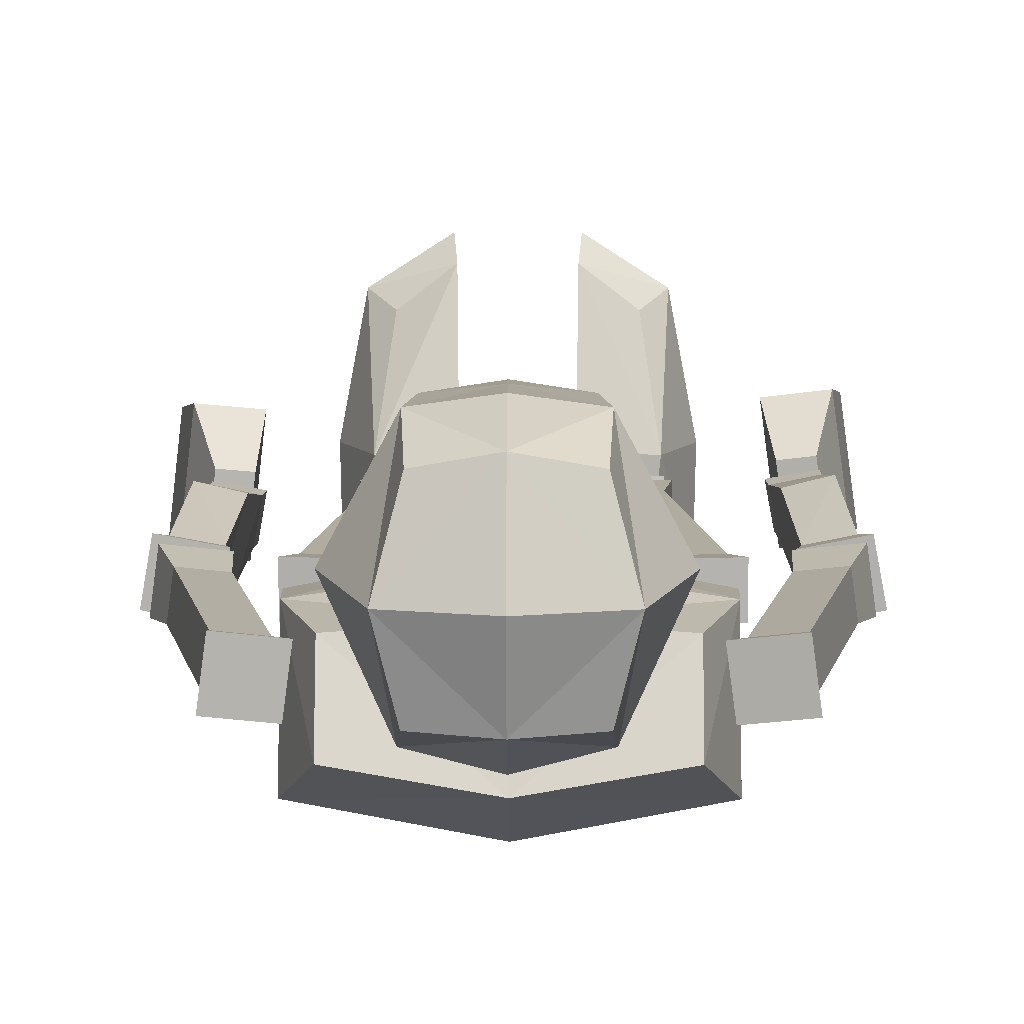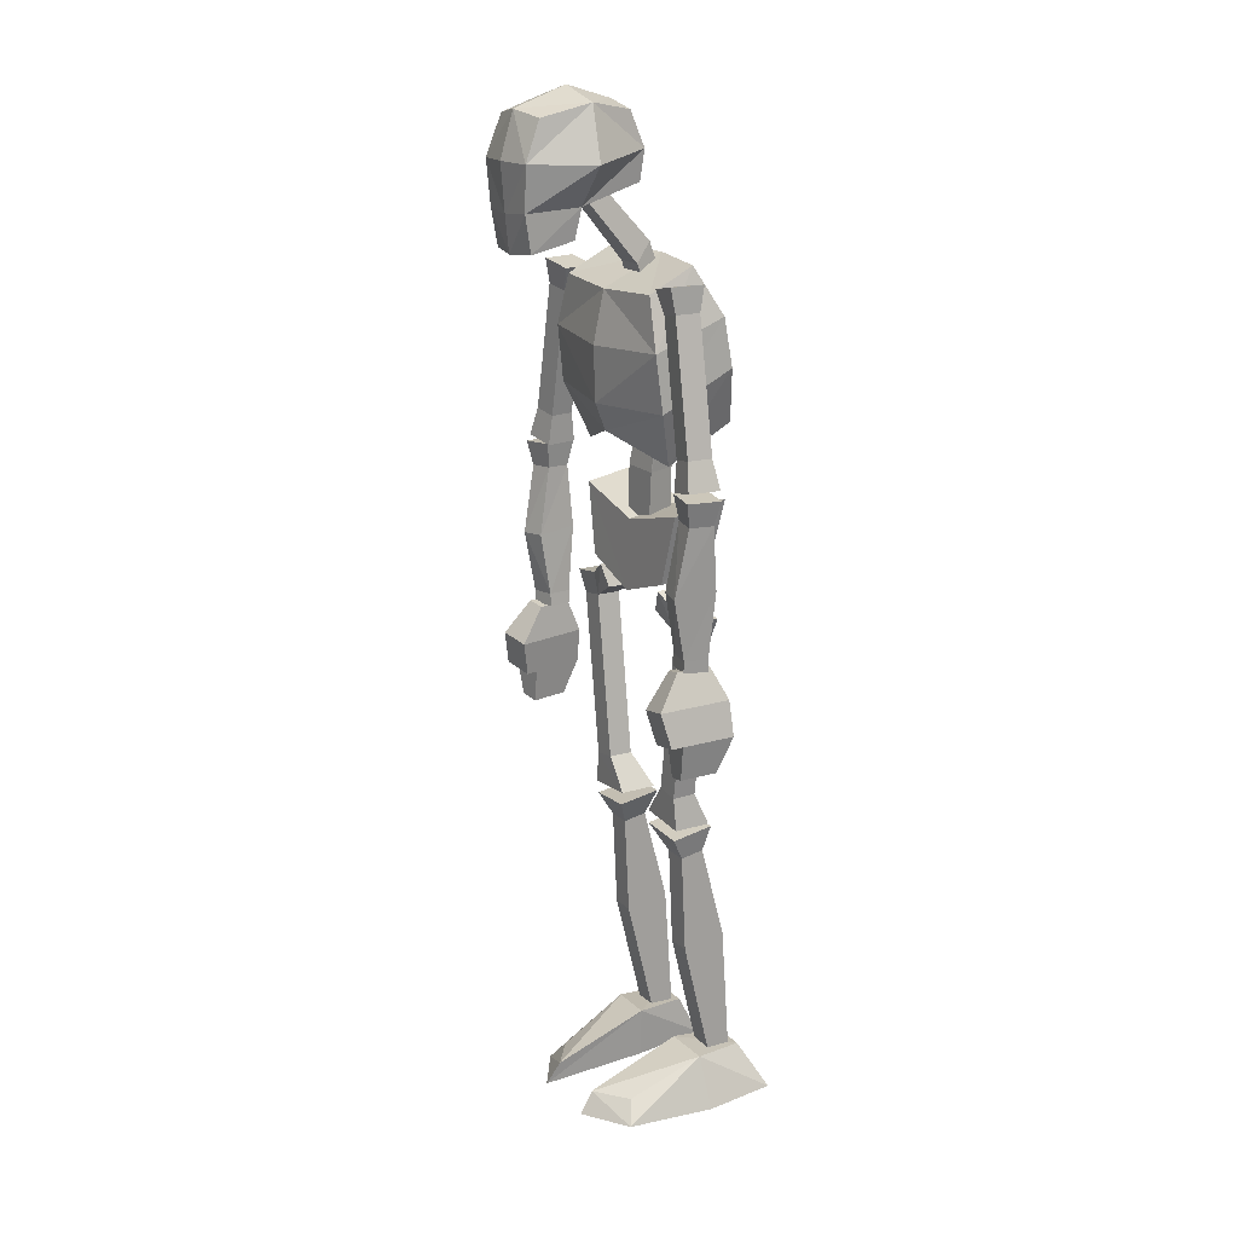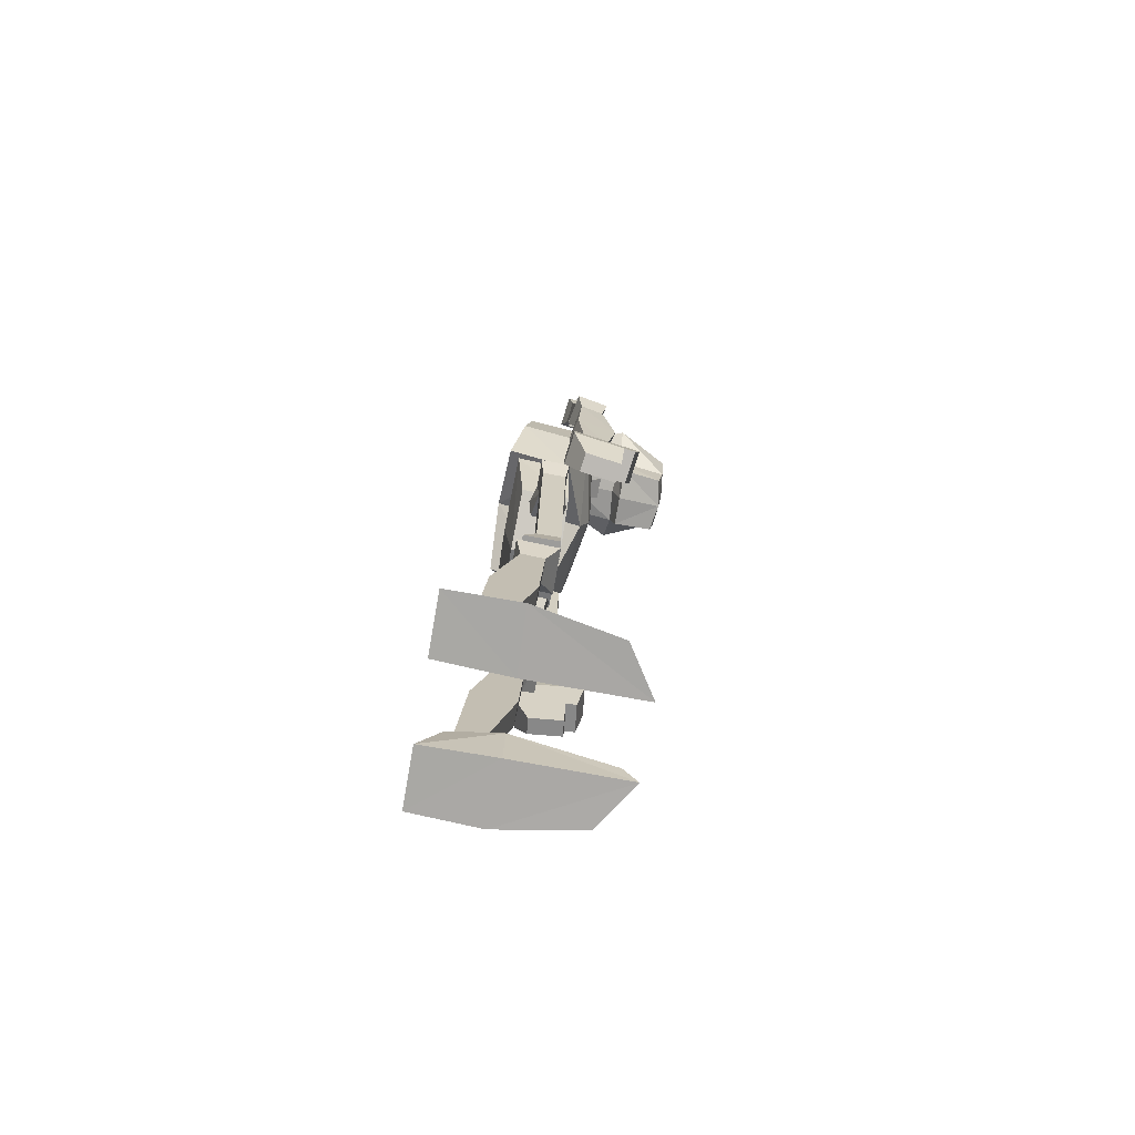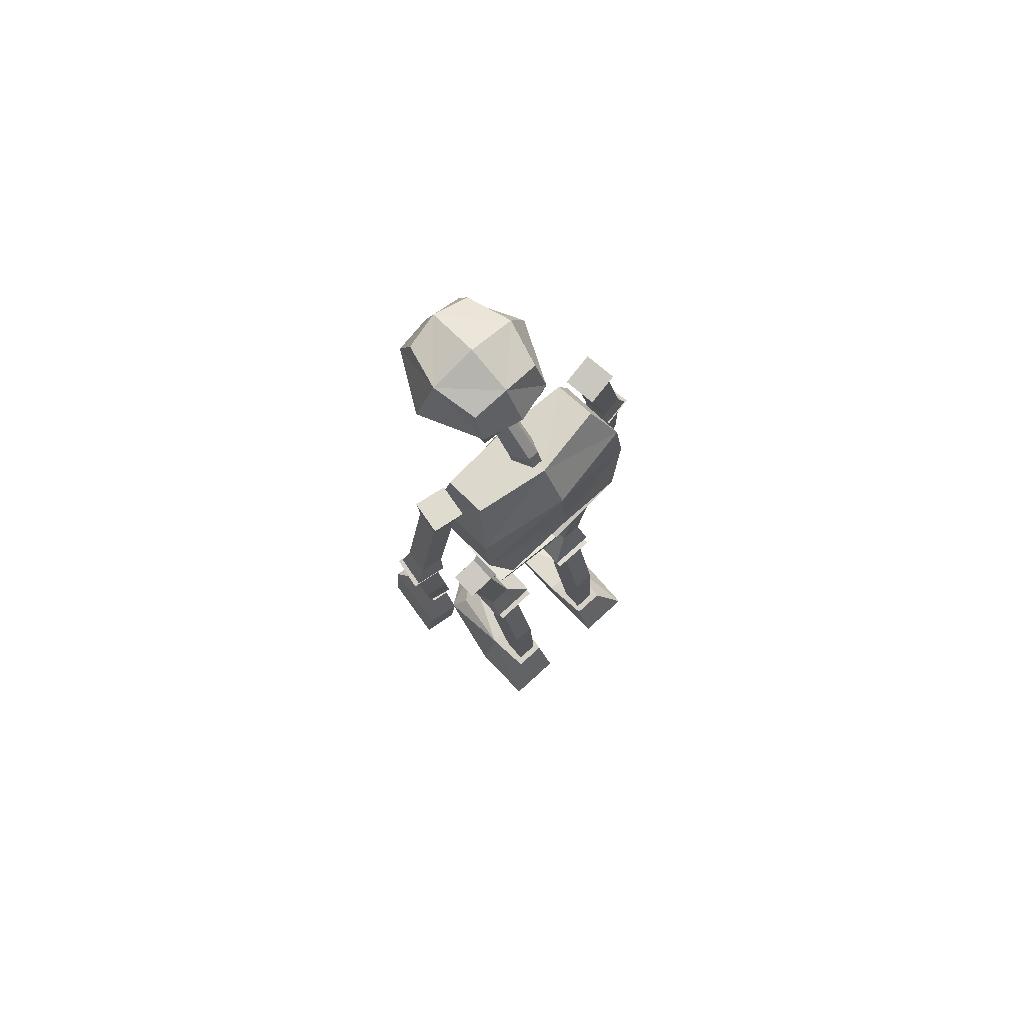
<metadata>
{"format":"obj","ext":"obj","renderer":"f3d","projection":"perspective","resolution":1024,"background":"white","views":[{"elev":10.1,"azim":-179.7,"up":"+Z"},{"elev":18.0,"azim":59.1,"up":"+Y"},{"elev":-74.9,"azim":-100.1,"up":"+Y"},{"elev":77.9,"azim":137.8,"up":"+Y"}]}
</metadata>
<code>
o Skeleton
v -0.3011 1.917 0.05946
v -0.3011 1.943 -0.11
v -0.4726 1.943 -0.11
v -0.4726 1.917 0.05946
v -0.1872 2.11 0.1582
v -0.1872 2.157 -0.1459
v -0.5179 2.135 -0.1494
v -0.5179 2.088 0.1548
v -0.3011 0.3348 -0.1852
v -0.3011 0.361 -0.3547
v -0.4726 0.361 -0.3547
v -0.4726 0.3348 -0.1852
v -0.3011 1.205 0.02574
v -0.4726 1.205 0.02574
v -0.4726 1.254 -0.293
v -0.3011 1.254 -0.293
v -0.6484 5.772 0.3351
v -0.5813 5.936 0.3603
v -0.6126 5.939 0.1276
v -0.8412 5.982 0.1589
v -0.81 5.979 0.3916
v -0.8383 5.806 0.188
v -0.8154 5.803 0.358
v -0.6712 5.774 0.1651
v -1.008 4.902 0.1984
v -0.9854 4.9 0.3684
v -0.8184 4.868 0.3455
v -0.8412 4.87 0.1755
v -0.8577 4.662 0.1486
v -1.075 4.703 0.1784
v -0.8279 4.659 0.3702
v -1.046 4.7 0.4
v -0.7963 3.226 0.606
v -0.8632 3.239 0.1101
v -1.096 3.273 0.1424
v -1.029 3.26 0.6382
v -0.8383 3.473 0.4408
v -0.87 3.479 0.2057
v -0.9977 3.498 0.2234
v -0.966 3.492 0.4585
v -0.8379 2.983 0.5591
v -0.8987 2.994 0.1086
v -1.131 3.028 0.1408
v -1.071 3.016 0.5913
v -0.847 3.475 0.3767
v -0.8134 3.23 0.4798
v -0.9746 3.493 0.3944
v -1.046 3.263 0.5121
v -0.8488 2.985 0.4783
v -1.082 3.018 0.5105
v -1.017 2.768 0.4953
v -0.883 2.749 0.4768
v -1.052 2.775 0.2345
v -0.9182 2.756 0.216
v 0.4417 3.964 -0.1346
v 0.4417 3.941 0.2227
v 0.563 4.506 -0.1977
v 0.563 4.435 0.1982
v -0 3.791 0.2292
v -0 3.813 -0.1446
v -0.4417 3.964 -0.1346
v -0.4417 3.941 0.2227
v -0 4.295 0.2046
v -0 4.372 -0.2124
v -0.563 4.506 -0.1977
v -0.563 4.435 0.1982
v -0.1332 4.207 0.1358
v -0.0558 4.178 -0.09648
v 0.0558 4.178 -0.09648
v 0.1332 4.207 0.1358
v -0.1422 4.638 0.1227
v -0.05575 4.633 -0.09348
v 0.05575 4.634 -0.0936
v 0.1422 4.638 0.1228
v -0.1054 5.424 -0.01145
v -0.04093 5.446 -0.1915
v 0.04093 5.446 -0.1915
v 0.1054 5.424 -0.01145
v -0.1008 6.044 0.2111
v -0.03944 6.176 0.07611
v 0.03944 6.176 0.07909
v 0.1008 6.043 0.211
v -0.08046 6.545 0.6382
v -0.03355 6.691 0.5667
v 0.03355 6.691 0.5667
v 0.08046 6.545 0.6382
v 0.6362 5.748 -0.1226
v 0.6362 5.55 0.3975
v 0.5214 6.076 0.05083
v 0.5214 5.913 0.3755
v 0.6504 5.408 -0.1792
v 0.6504 5.153 0.3497
v 0.5059 5.013 -0.2658
v 0.5059 4.767 0.2145
v 0 5.518 0.4868
v 0 5.784 -0.2345
v -0.6362 5.748 -0.1226
v -0.6362 5.55 0.3975
v 0 5.885 0.4079
v 0 6.093 -0.03748
v -0.5214 6.076 0.05071
v -0.5214 5.913 0.3755
v 0 5.127 0.4728
v 0 5.457 -0.2651
v -0.6504 5.408 -0.1792
v -0.6504 5.153 0.3497
v 0 4.933 0.3974
v 0 5.248 -0.2886
v -0.5059 5.013 -0.2658
v -0.5059 4.767 0.2145
v -0.2295 6.437 1.109
v -0.2539 6.592 0.287
v 0.2539 6.592 0.287
v 0.2295 6.437 1.109
v -0.2509 7.022 1.011
v -0.2615 7.048 0.3627
v 0.2615 7.048 0.3627
v 0.2509 7.022 1.011
v -0.3372 7.109 0.6798
v -0.2774 6.803 0.2664
v -0.2669 6.462 0.723
v -0.2648 6.745 1.12
v 0 7.099 0.3529
v 0.2774 6.803 0.2664
v 0 6.536 0.2753
v 0.3372 7.109 0.6798
v 0.2648 6.745 1.12
v 0.2669 6.462 0.723
v 0 7.064 1.061
v 0 6.413 1.129
v -0.4835 6.74 0.7097
v 0 6.806 0.195
v 0.4835 6.74 0.7097
v 0 6.748 1.156
v 0 6.441 0.6976
v 0 7.197 0.6797
v -0.2235 6.178 1.066
v 0.2235 6.178 1.066
v -0.2426 6.251 0.7602
v 0.2426 6.251 0.7602
v 0 6.159 1.103
v 0 6.224 0.7563
v -1.065 4.472 0.2157
v -1.033 4.479 0.3841
v -1.112 4.642 0.1857
v -0.8645 4.488 0.3518
v -0.8376 4.663 0.3721
v -0.8814 4.654 0.1416
v -1.068 4.651 0.4162
v -0.8964 4.481 0.1834
v -0.8428 3.563 0.2091
v -0.8109 3.57 0.3775
v -0.9791 3.561 0.4097
v -1.011 3.554 0.2413
v -0.8021 3.481 0.3811
v -0.8349 3.474 0.2084
v -0.9747 3.472 0.4142
v -1.007 3.465 0.2414
v -0.876 4.032 0.1509
v -0.9936 4.002 0.4837
v -1.043 4.021 0.1907
v -0.8264 4.012 0.444
v -0.248 0.006363 -0.0473
v -0.264 0.03977 -0.5698
v -0.6901 0.03983 -0.5698
v -0.7021 0.005125 -0.06592
v -0.2259 0.3771 -0.04278
v -0.2706 0.3586 -0.4062
v -0.5185 0.3574 -0.4062
v -0.5538 0.3635 -0.05762
v -0.2496 -0.01186 0.7631
v -0.5886 -0.01186 0.5447
v -0.2353 0.1364 0.6589
v -0.4727 0.1347 0.4757
v 0.6467 5.797 0.3425
v 0.5806 5.961 0.369
v 0.6113 5.966 0.1363
v 0.8402 6.007 0.1673
v 0.8096 6.003 0.4
v 0.8363 5.831 0.1951
v 0.8139 5.827 0.3652
v 0.6691 5.8 0.1725
v 1.001 4.926 0.1988
v 0.9788 4.923 0.3688
v 0.8115 4.892 0.3462
v 0.8339 4.895 0.1761
v 0.8492 4.687 0.1477
v 1.067 4.727 0.1772
v 0.82 4.683 0.3694
v 1.038 4.723 0.3989
v 1.053 4.495 0.2129
v 1.024 4.496 0.382
v 1.101 4.666 0.1885
v 0.8557 4.506 0.3532
v 0.8301 4.682 0.3804
v 0.8696 4.681 0.149
v 1.061 4.667 0.4199
v 0.8846 4.506 0.1841
v 0.8272 3.588 0.1767
v 0.7983 3.589 0.3458
v 0.967 3.578 0.3747
v 0.9959 3.578 0.2056
v 0.7892 3.5 0.3464
v 0.8188 3.5 0.1729
v 0.9623 3.489 0.376
v 0.9919 3.488 0.2025
v 0.8615 4.058 0.1354
v 0.9849 4.015 0.4647
v 1.029 4.046 0.1717
v 0.8171 4.028 0.4284
v 0.8042 3.232 0.5662
v 0.8592 3.254 0.06924
v 1.09 3.302 0.09695
v 1.035 3.28 0.5939
v 0.8261 3.483 0.4029
v 0.8522 3.493 0.1673
v 0.9787 3.52 0.1825
v 0.9526 3.509 0.4181
v 0.8607 2.992 0.5158
v 0.9108 3.012 0.06427
v 1.141 3.061 0.09198
v 1.091 3.041 0.5435
v 0.8332 3.485 0.3387
v 0.8182 3.237 0.4398
v 0.9597 3.512 0.3539
v 1.049 3.286 0.4675
v 0.8697 2.996 0.4348
v 1.1 3.044 0.4625
v 1.052 2.791 0.446
v 0.9193 2.763 0.43
v 1.081 2.802 0.1846
v 0.9483 2.774 0.1686
v 0.5112 3.609 0.1573
v 0.5112 3.609 -0.01426
v 0.681 3.585 -0.01426
v 0.681 3.585 0.1573
v 0.533 3.774 0.1766
v 0.533 3.774 -0.0336
v 0.7411 3.744 -0.0336
v 0.7411 3.744 0.1766
v 0.3089 3.724 0.1874
v 0.3089 3.724 -0.04445
v 0.3788 3.88 0.2136
v 0.3788 3.88 -0.07059
v 0.3421 2.429 0.1573
v 0.5119 2.405 -0.01426
v 0.5119 2.405 0.1573
v 0.3421 2.429 -0.01426
v 0.1775 2.202 0.1538
v 0.5432 2.173 -0.1108
v 0.5432 2.173 0.1538
v 0.1775 2.202 -0.1108
v 0.3011 1.917 0.05946
v 0.3011 1.943 -0.11
v 0.4726 1.943 -0.11
v 0.4726 1.917 0.05946
v 0.1872 2.11 0.1582
v 0.1872 2.157 -0.1459
v 0.5179 2.135 -0.1494
v 0.5179 2.088 0.1548
v 0.3011 0.3348 -0.1852
v 0.3011 0.361 -0.3547
v 0.4726 0.361 -0.3547
v 0.4726 0.3348 -0.1852
v 0.3011 1.205 0.02574
v 0.4726 1.205 0.02574
v 0.4726 1.254 -0.293
v 0.3011 1.254 -0.293
v 0.248 0.00635 -0.0473
v 0.264 0.03976 -0.5698
v 0.6901 0.03982 -0.5698
v 0.7021 0.005112 -0.06592
v 0.2259 0.3771 -0.04278
v 0.2706 0.3586 -0.4062
v 0.5185 0.3574 -0.4062
v 0.5538 0.3635 -0.05762
v 0.2496 -0.01188 0.7631
v 0.5886 -0.01188 0.5447
v 0.2353 0.1364 0.6589
v 0.4727 0.1347 0.4757
v -0.681 3.585 -0.01426
v -0.681 3.585 0.1573
v -0.533 3.774 -0.0336
v -0.7411 3.744 -0.0336
v -0.7411 3.744 0.1766
v -0.5112 3.609 0.1573
v -0.5112 3.609 -0.01426
v -0.533 3.774 0.1766
v -0.3089 3.724 0.1874
v -0.3089 3.724 -0.04445
v -0.3788 3.88 0.2136
v -0.3788 3.88 -0.07059
v -0.5119 2.405 -0.01426
v -0.5119 2.405 0.1573
v -0.3421 2.429 0.1573
v -0.3421 2.429 -0.01426
v -0.1775 2.202 -0.1108
v -0.5432 2.173 -0.1108
v -0.5432 2.173 0.1538
v -0.1775 2.202 0.1538
f 5 1 6
f 6 2 3
f 7 3 8
f 8 4 5
f 14 12 13
f 8 5 7
f 9 12 10
f 16 10 15
f 13 9 16
f 15 11 14
f 4 14 1
f 2 16 3
f 1 13 2
f 3 15 4
f 21 18 20
f 18 17 19
f 19 24 20
f 20 22 23
f 21 23 18
f 22 24 25
f 22 25 26
f 26 25 32
f 26 32 27
f 23 26 17
f 24 17 28
f 31 32 29
f 28 29 30
f 27 31 28
f 45 46 38
f 38 34 39
f 47 48 36
f 40 36 33
f 36 44 41
f 47 45 39
f 50 51 52
f 34 42 35
f 46 49 34
f 48 50 36
f 37 33 45
f 39 35 48
f 40 37 47
f 41 44 49
f 33 41 49
f 35 43 48
f 49 52 42
f 42 54 43
f 52 51 54
f 43 53 51
f 64 57 60
f 57 58 56
f 58 63 59
f 59 60 55
f 58 57 63
f 64 60 65
f 65 61 62
f 66 62 59
f 59 62 61
f 66 63 65
f 71 72 68
f 72 73 68
f 73 74 69
f 74 71 67
f 67 68 70
f 71 74 78
f 75 78 79
f 72 71 76
f 74 73 77
f 73 72 77
f 79 82 83
f 76 75 80
f 77 76 81
f 78 77 81
f 86 85 83
f 80 79 84
f 81 80 85
f 82 81 85
f 100 89 87
f 89 90 88
f 90 99 88
f 88 95 103
f 90 89 100
f 92 103 107
f 96 87 91
f 87 88 92
f 107 108 94
f 104 91 108
f 91 92 94
f 99 100 95
f 100 96 97
f 101 97 98
f 102 98 99
f 98 106 103
f 102 99 100
f 106 110 107
f 96 104 105
f 95 96 103
f 97 105 106
f 107 110 108
f 103 107 104
f 104 108 105
f 105 109 110
f 131 120 121
f 132 124 125
f 133 127 114
f 134 122 130
f 135 125 128
f 136 123 119
f 122 131 111
f 115 119 122
f 119 116 120
f 120 132 125
f 116 123 120
f 123 117 124
f 124 133 128
f 117 126 124
f 126 118 127
f 127 134 130
f 118 129 127
f 129 115 122
f 130 111 141
f 114 130 141
f 121 112 125
f 129 136 119
f 118 126 129
f 126 117 123
f 141 142 140
f 137 139 141
f 135 128 142
f 121 135 142
f 111 121 137
f 128 114 138
f 148 150 143
f 145 143 149
f 149 147 145
f 147 146 148
f 149 144 146
f 161 154 153
f 153 154 158
f 153 157 155
f 160 153 152
f 162 152 159
f 159 151 154
f 155 157 156
f 151 156 154
f 152 155 156
f 143 161 160
f 144 160 146
f 146 162 150
f 150 159 143
f 167 163 164
f 168 164 165
f 169 165 170
f 163 171 166
f 163 166 165
f 170 167 169
f 174 172 173
f 170 174 173
f 167 173 171
f 166 172 170
f 179 178 176
f 176 177 182
f 177 178 182
f 178 179 180
f 179 176 181
f 180 183 186
f 180 181 183
f 184 190 183
f 184 185 190
f 181 175 184
f 182 186 175
f 189 187 190
f 186 183 187
f 185 186 187
f 196 193 198
f 193 197 191
f 197 193 195
f 195 196 194
f 197 195 192
f 209 208 201
f 201 205 206
f 201 200 203
f 208 210 200
f 210 207 200
f 207 209 202
f 203 204 205
f 199 202 204
f 200 199 204
f 191 192 208
f 192 194 208
f 194 198 210
f 198 191 207
f 223 216 224
f 216 217 212
f 225 218 214
f 218 215 214
f 214 211 222
f 225 217 223
f 228 227 230
f 212 213 220
f 224 212 227
f 226 214 228
f 215 223 211
f 217 225 226
f 218 225 223
f 219 227 222
f 211 224 227
f 213 226 221
f 227 220 230
f 220 221 232
f 230 232 229
f 221 228 229
f 238 239 234
f 239 240 235
f 240 237 233
f 240 239 237
f 243 244 241
f 247 245 249
f 235 236 246
f 236 233 247
f 246 247 250
f 233 234 245
f 233 237 243
f 237 238 243
f 238 234 244
f 234 233 242
f 234 235 248
f 249 252 251
f 245 248 252
f 248 246 252
f 257 258 253
f 258 259 255
f 259 260 255
f 260 257 256
f 266 265 264
f 260 259 257
f 261 262 264
f 268 267 262
f 265 268 261
f 267 266 263
f 256 253 266
f 254 255 268
f 253 254 265
f 255 256 267
f 273 274 270
f 274 275 271
f 275 276 271
f 269 272 277
f 269 270 271
f 276 275 273
f 280 279 278
f 276 273 279
f 273 269 277
f 272 276 278
f 284 281 285
f 286 295 287
f 286 289 291
f 291 289 292
f 287 290 286
f 281 293 282
f 293 298 294
f 283 287 284
f 285 282 286
f 285 288 284
f 288 291 283
f 283 292 287
f 294 299 300
f 282 294 286
f 287 296 281
f 300 299 297
f 295 300 297
f 296 297 293
f 1 2 6
f 7 6 3
f 3 4 8
f 4 1 5
f 12 9 13
f 5 6 7
f 12 11 10
f 10 11 15
f 9 10 16
f 11 12 14
f 14 13 1
f 16 15 3
f 13 16 2
f 15 14 4
f 18 19 20
f 17 24 19
f 24 22 20
f 21 20 23
f 23 17 18
f 24 28 25
f 23 22 26
f 25 30 32
f 32 31 27
f 26 27 17
f 17 27 28
f 32 30 29
f 25 28 30
f 31 29 28
f 46 34 38
f 34 35 39
f 40 47 36
f 37 40 33
f 33 36 41
f 45 38 39
f 49 50 52
f 42 43 35
f 49 42 34
f 50 44 36
f 33 46 45
f 47 39 48
f 37 45 47
f 44 50 49
f 46 33 49
f 43 50 48
f 52 54 42
f 54 53 43
f 51 53 54
f 50 43 51
f 57 55 60
f 55 57 56
f 56 58 59
f 56 59 55
f 57 64 63
f 60 61 65
f 66 65 62
f 63 66 59
f 60 59 61
f 63 64 65
f 67 71 68
f 73 69 68
f 74 70 69
f 70 74 67
f 68 69 70
f 75 71 78
f 78 82 79
f 71 75 76
f 78 74 77
f 72 76 77
f 82 86 83
f 75 79 80
f 76 80 81
f 82 78 81
f 85 84 83
f 79 83 84
f 80 84 85
f 86 82 85
f 96 100 87
f 87 89 88
f 99 95 88
f 92 88 103
f 99 90 100
f 94 92 107
f 104 96 91
f 91 87 92
f 108 93 94
f 91 93 108
f 93 91 94
f 100 96 95
f 101 100 97
f 102 101 98
f 98 95 99
f 95 98 103
f 101 102 100
f 103 106 107
f 97 96 105
f 96 104 103
f 98 97 106
f 110 109 108
f 107 108 104
f 108 109 105
f 106 105 110
f 120 112 121
f 124 113 125
f 128 133 114
f 122 111 130
f 125 113 128
f 123 116 119
f 131 121 111
f 119 131 122
f 131 119 120
f 112 120 125
f 123 132 120
f 132 123 124
f 113 124 128
f 126 133 124
f 133 126 127
f 114 127 130
f 129 134 127
f 134 129 122
f 111 137 141
f 138 114 141
f 135 121 125
f 115 129 119
f 126 136 129
f 136 126 123
f 138 141 140
f 139 142 141
f 128 140 142
f 139 121 142
f 121 139 137
f 140 128 138
f 145 148 143
f 143 144 149
f 147 148 145
f 146 150 148
f 147 149 146
f 160 161 153
f 157 153 158
f 152 153 155
f 162 160 152
f 152 151 159
f 161 159 154
f 157 158 156
f 156 158 154
f 151 152 156
f 144 143 160
f 160 162 146
f 162 159 150
f 159 161 143
f 168 167 164
f 169 168 165
f 165 166 170
f 171 172 166
f 164 163 165
f 167 168 169
f 172 171 173
f 167 170 173
f 163 167 171
f 172 174 170
f 178 177 176
f 175 176 182
f 178 180 182
f 179 181 180
f 176 175 181
f 182 180 186
f 181 184 183
f 190 188 183
f 185 189 190
f 175 185 184
f 186 185 175
f 187 188 190
f 183 188 187
f 189 185 187
f 193 191 198
f 197 192 191
f 193 196 195
f 196 198 194
f 195 194 192
f 202 209 201
f 202 201 206
f 205 201 203
f 201 208 200
f 207 199 200
f 199 207 202
f 204 206 205
f 202 206 204
f 203 200 204
f 209 191 208
f 194 210 208
f 198 207 210
f 191 209 207
f 216 212 224
f 217 213 212
f 226 225 214
f 215 211 214
f 211 219 222
f 217 216 223
f 229 228 230
f 213 221 220
f 212 220 227
f 214 222 228
f 223 224 211
f 213 217 226
f 215 218 223
f 227 228 222
f 219 211 227
f 226 228 221
f 220 232 230
f 221 231 232
f 232 231 229
f 231 221 229
f 239 235 234
f 240 236 235
f 236 240 233
f 239 238 237
f 244 242 241
f 251 247 249
f 236 247 246
f 233 245 247
f 247 251 250
f 234 248 245
f 241 233 243
f 238 244 243
f 234 242 244
f 233 241 242
f 235 246 248
f 252 250 251
f 249 245 252
f 246 250 252
f 258 254 253
f 254 258 255
f 260 256 255
f 257 253 256
f 265 261 264
f 259 258 257
f 262 263 264
f 267 263 262
f 268 262 261
f 266 264 263
f 253 265 266
f 255 267 268
f 254 268 265
f 256 266 267
f 269 273 270
f 270 274 271
f 276 272 271
f 272 278 277
f 272 269 271
f 275 274 273
f 279 277 278
f 280 276 279
f 279 273 277
f 276 280 278
f 281 282 285
f 295 296 287
f 288 286 291
f 289 290 292
f 290 289 286
f 293 294 282
f 298 299 294
f 287 281 284
f 288 285 286
f 288 283 284
f 291 292 283
f 292 290 287
f 295 294 300
f 294 295 286
f 296 293 281
f 299 298 297
f 296 295 297
f 297 298 293

</code>
